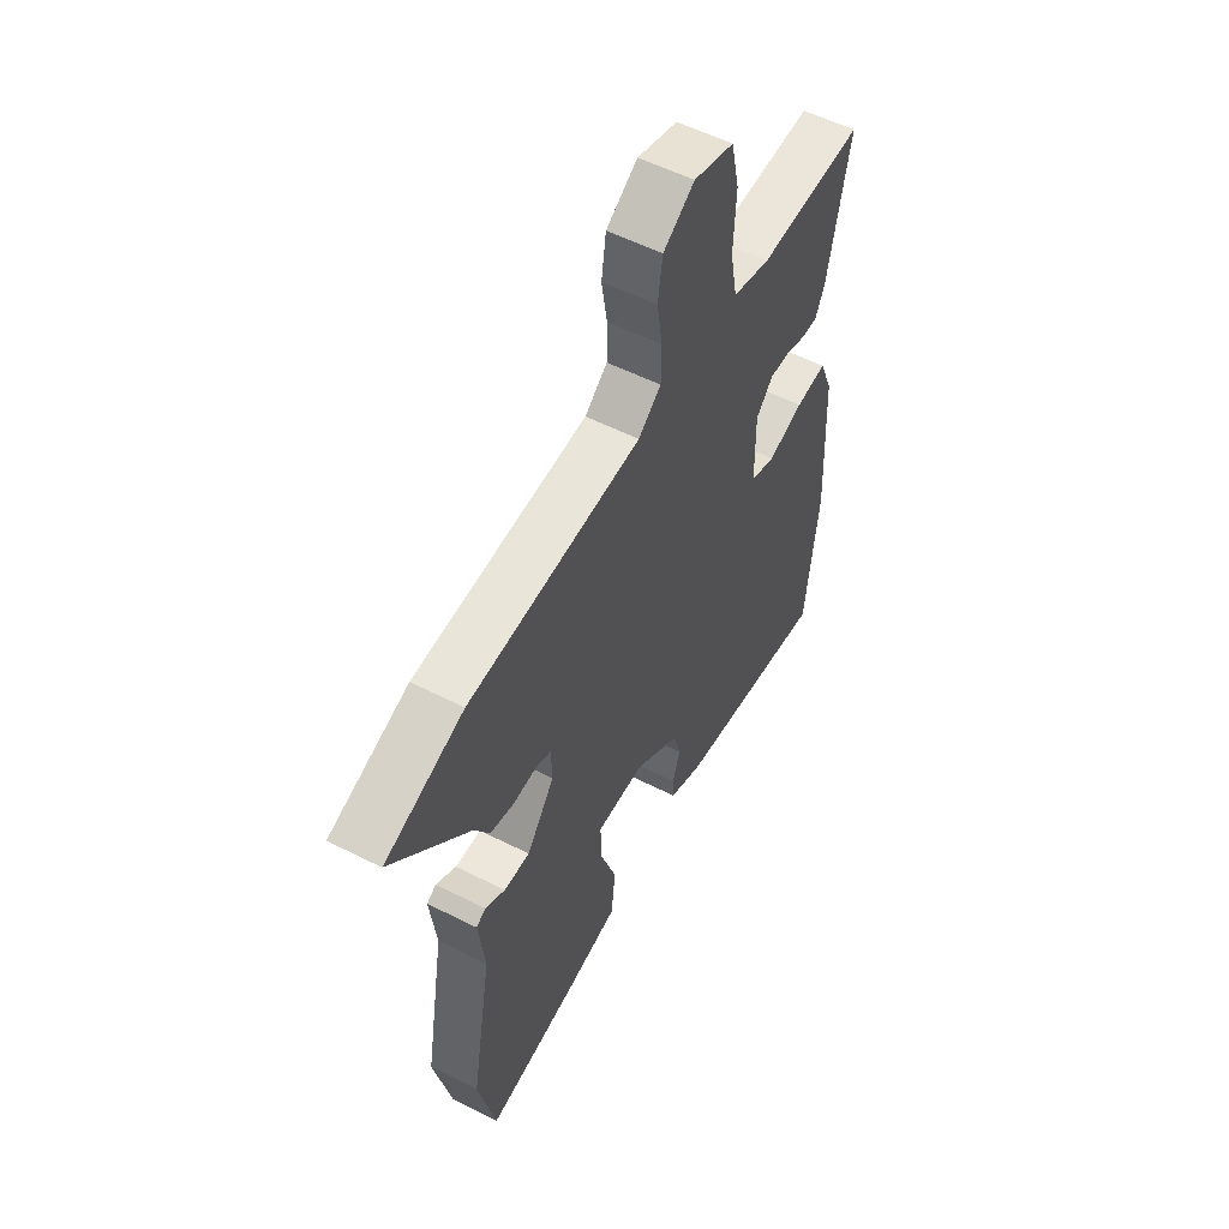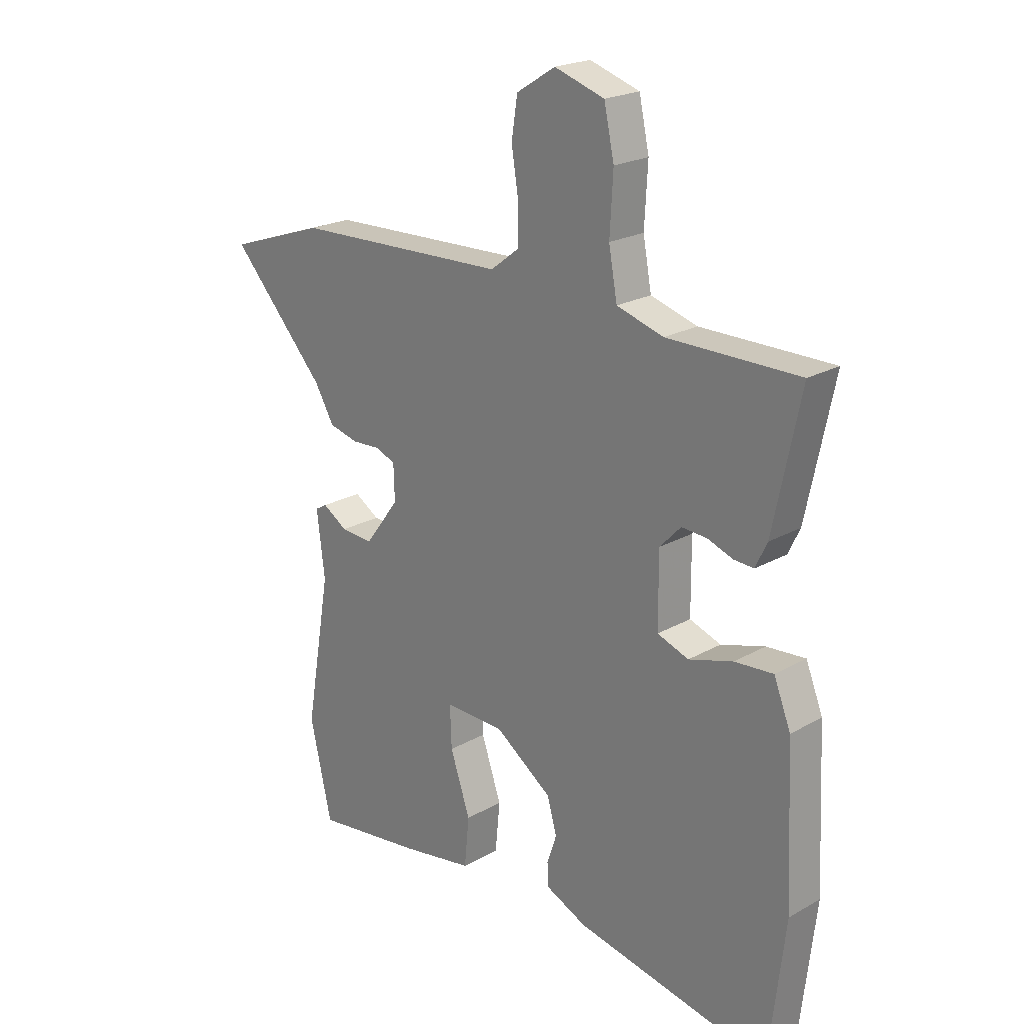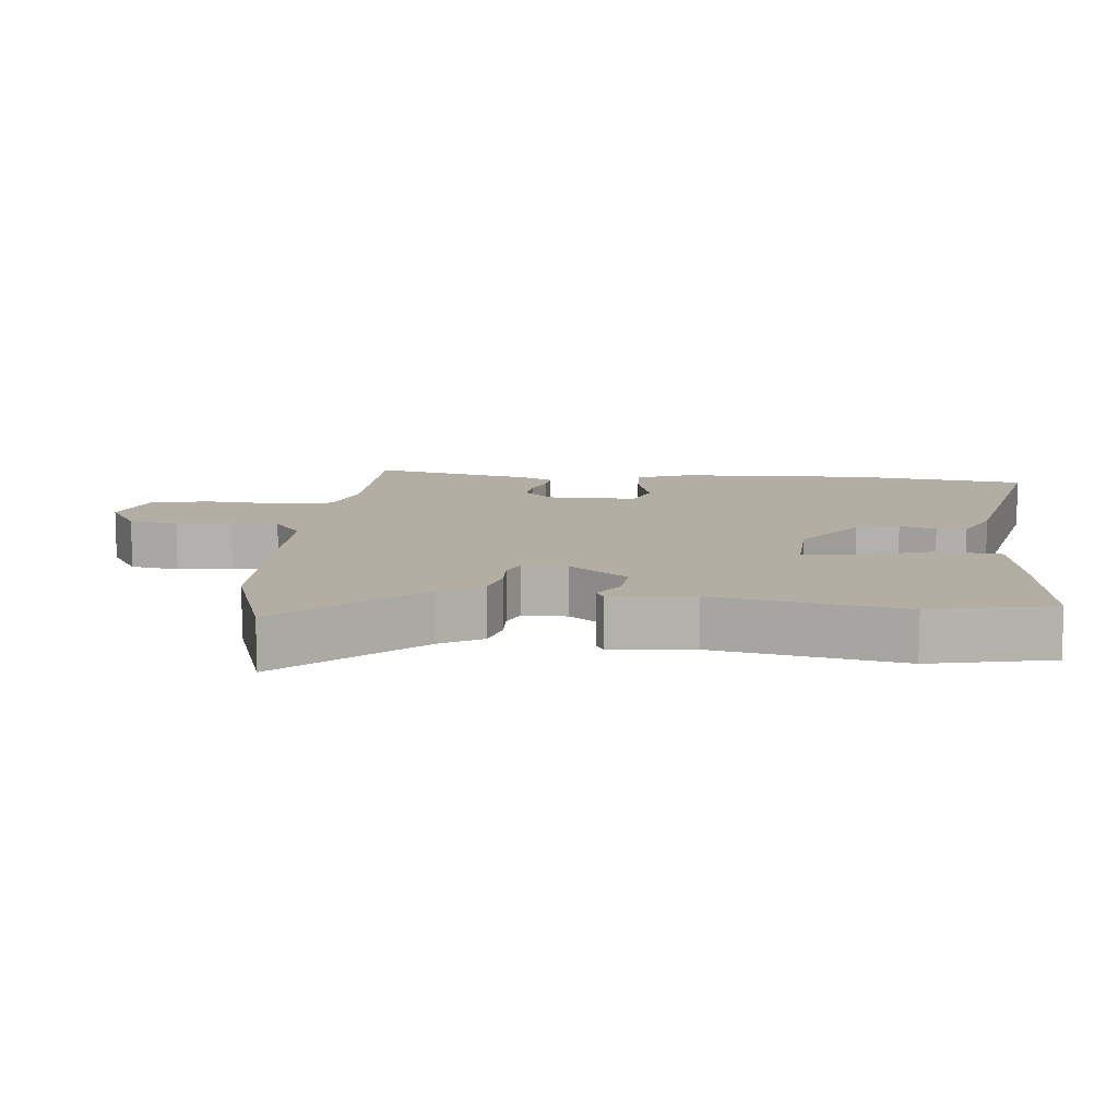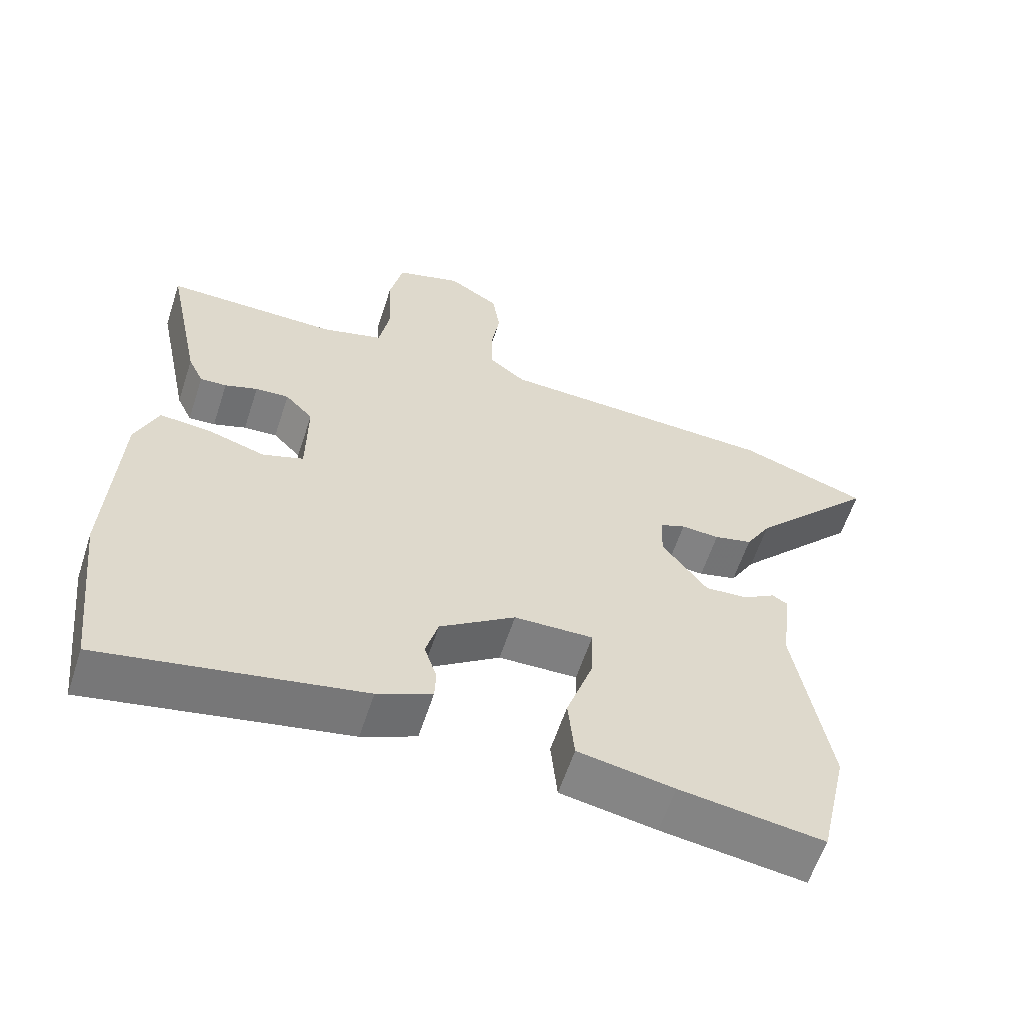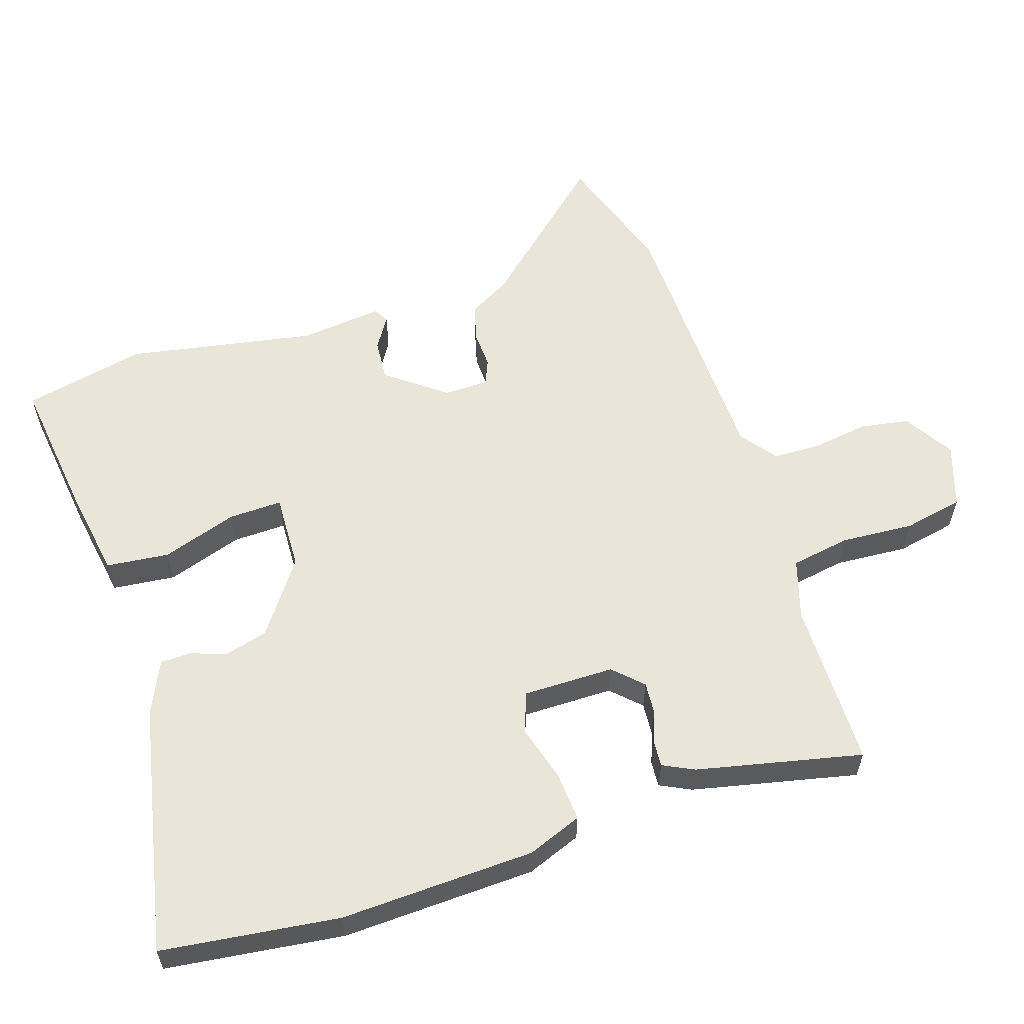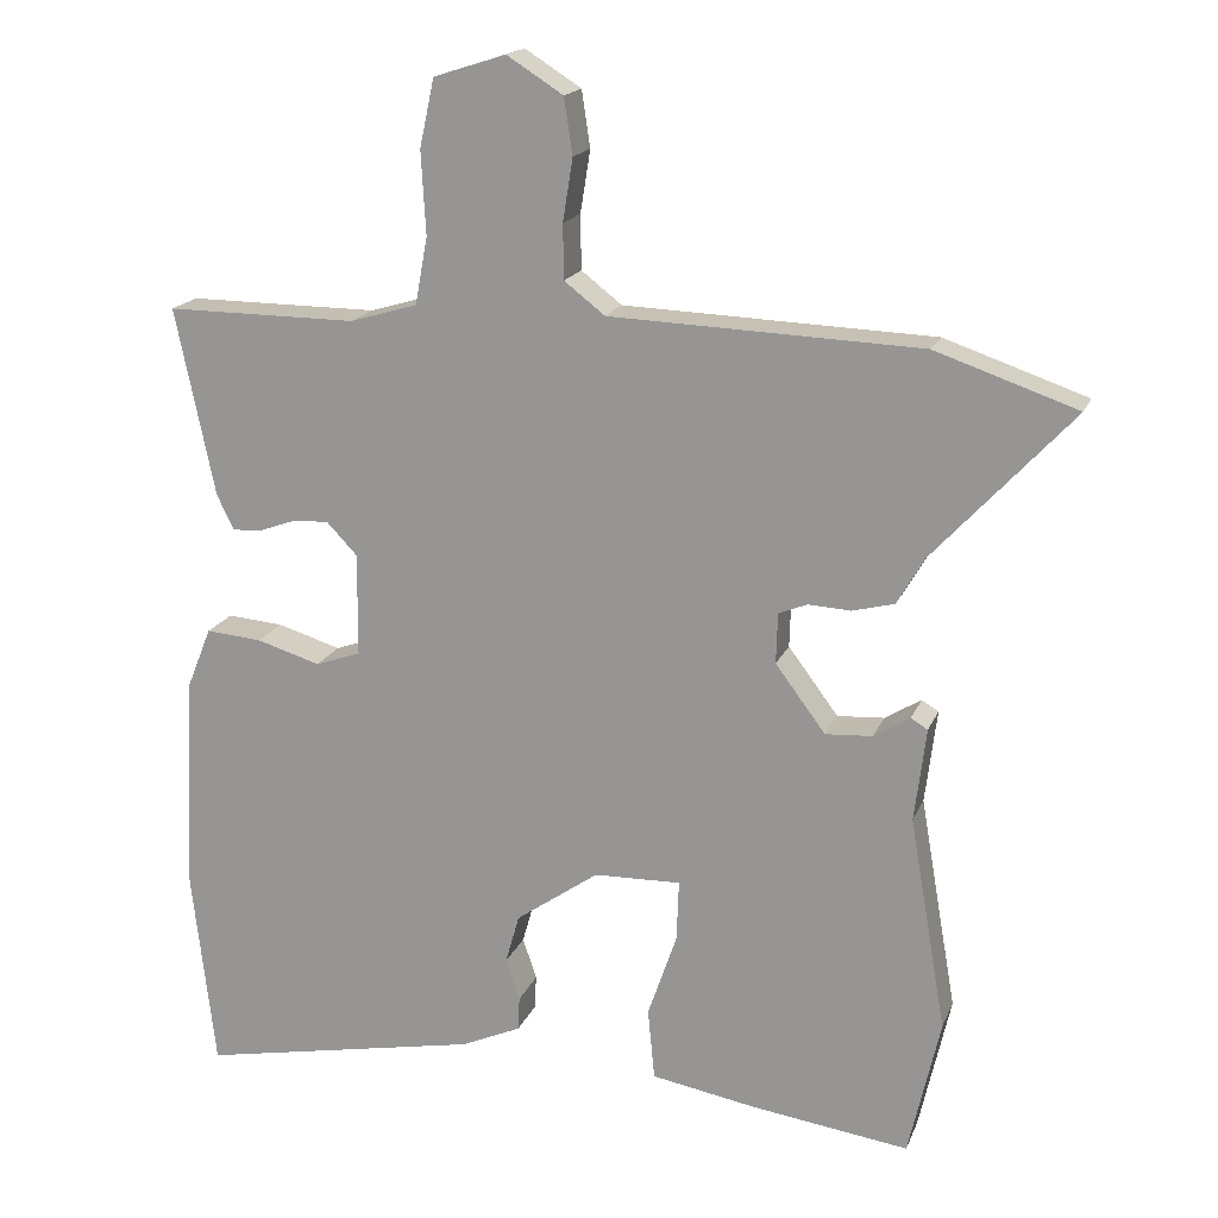
<metadata>
{"format":"obj","ext":"obj","renderer":"f3d","projection":"perspective","resolution":1024,"background":"white","views":[{"elev":55.5,"azim":118.0,"up":"+Z"},{"elev":21.9,"azim":-134.5,"up":"+Z"},{"elev":11.0,"azim":96.4,"up":"+Y"},{"elev":-60.2,"azim":-18.1,"up":"+Z"},{"elev":58.2,"azim":-107.4,"up":"+Y"},{"elev":17.7,"azim":17.3,"up":"+Z"}]}
</metadata>
<code>
v 0.529 0.07 -0.373
v 0.488 0.07 -0.554
v 0.283 0.07 -0.526
v 0.146 0.07 -0.502
v 0.137 0.07 -0.409
v 0.175 0.07 -0.298
v 0.178 0.07 -0.219
v 0.065 0.07 -0.222
v -0.043 0.07 -0.298
v -0.061 0.07 -0.362
v -0.043 0.07 -0.416
v -0.045 0.07 -0.46
v -0.123 0.07 -0.495
v -0.492 0.07 -0.567
v -0.522 0.07 -0.305
v -0.508 0.07 -0.019
v -0.476 0.07 0.061
v -0.403 0.07 0.055
v -0.32 0.07 0.03
v -0.261 0.07 0.051
v -0.26 0.07 0.185
v -0.3 0.07 0.227
v -0.348 0.07 0.224
v -0.395 0.07 0.207
v -0.433 0.07 0.205
v -0.455 0.07 0.251
v -0.506 0.07 0.495
v -0.258 0.07 0.494
v -0.17 0.07 0.52
v -0.154 0.07 0.607
v -0.16 0.07 0.715
v -0.141 0.07 0.803
v -0.047 0.07 0.833
v 0.026 0.07 0.787
v 0.037 0.07 0.714
v 0.024 0.07 0.633
v 0.025 0.07 0.562
v 0.078 0.07 0.521
v 0.482 0.07 0.506
v 0.666 0.07 0.443
v 0.486 0.07 0.248
v 0.45 0.07 0.186
v 0.395 0.07 0.172
v 0.34 0.07 0.175
v 0.303 0.07 0.16
v 0.301 0.07 0.094
v 0.366 0.07 0.007
v 0.427 0.07 0.011
v 0.474 0.07 0.04
v 0.496 0.07 0.027
v 0.481 0.07 -0.095
v 0.529 0 -0.373
v 0.488 0 -0.554
v 0.283 0 -0.526
v 0.146 0 -0.502
v 0.137 0 -0.409
v 0.175 0 -0.298
v 0.178 0 -0.219
v 0.065 0 -0.222
v -0.043 0 -0.298
v -0.061 0 -0.362
v -0.043 0 -0.416
v -0.045 0 -0.46
v -0.123 0 -0.495
v -0.492 0 -0.567
v -0.522 0 -0.305
v -0.508 0 -0.019
v -0.476 0 0.061
v -0.403 0 0.055
v -0.32 0 0.03
v -0.261 0 0.051
v -0.26 0 0.185
v -0.3 0 0.227
v -0.348 0 0.224
v -0.395 0 0.207
v -0.433 0 0.205
v -0.455 0 0.251
v -0.506 0 0.495
v -0.258 0 0.494
v -0.17 0 0.52
v -0.154 0 0.607
v -0.16 0 0.715
v -0.141 0 0.803
v -0.047 0 0.833
v 0.026 0 0.787
v 0.037 0 0.714
v 0.024 0 0.633
v 0.025 0 0.562
v 0.078 0 0.521
v 0.482 0 0.506
v 0.666 0 0.443
v 0.486 0 0.248
v 0.45 0 0.186
v 0.395 0 0.172
v 0.34 0 0.175
v 0.303 0 0.16
v 0.301 0 0.094
v 0.366 0 0.007
v 0.427 0 0.011
v 0.474 0 0.04
v 0.496 0 0.027
v 0.481 0 -0.095
f 48 49 50 51
f 4 5 6
f 3 4 6
f 2 3 6
f 1 2 6
f 51 1 6
f 48 51 6
f 47 48 6
f 46 47 6 7
f 45 46 7 8
f 41 42 43 44
f 41 44 45
f 40 41 45
f 39 40 45
f 38 39 45
f 45 8 9
f 38 45 9
f 37 38 9
f 34 35 36
f 33 34 36
f 32 33 36
f 31 32 36
f 30 31 36
f 37 9 10
f 36 37 10
f 30 36 10
f 29 30 10
f 26 27 28
f 25 26 28
f 24 25 28
f 23 24 28
f 22 23 28 29
f 21 22 29
f 20 21 29 10
f 17 18 19
f 16 17 19
f 15 16 19
f 14 15 19
f 13 14 19
f 12 13 19
f 11 12 19
f 10 11 19
f 10 19 20
f 102 101 100 99
f 57 56 55
f 57 55 54
f 57 54 53
f 57 53 52
f 57 52 102
f 57 102 99
f 57 99 98
f 58 57 98 97
f 59 58 97 96
f 95 94 93 92
f 96 95 92
f 96 92 91
f 96 91 90
f 96 90 89
f 60 59 96
f 60 96 89
f 60 89 88
f 87 86 85
f 87 85 84
f 87 84 83
f 87 83 82
f 87 82 81
f 61 60 88
f 61 88 87
f 61 87 81
f 61 81 80
f 79 78 77
f 79 77 76
f 79 76 75
f 79 75 74
f 80 79 74 73
f 80 73 72
f 61 80 72 71
f 70 69 68
f 70 68 67
f 70 67 66
f 70 66 65
f 70 65 64
f 70 64 63
f 70 63 62
f 70 62 61
f 71 70 61
f 1 52 53 2
f 2 53 54 3
f 3 54 55 4
f 4 55 56 5
f 5 56 57 6
f 6 57 58 7
f 7 58 59 8
f 8 59 60 9
f 9 60 61 10
f 10 61 62 11
f 11 62 63 12
f 12 63 64 13
f 13 64 65 14
f 14 65 66 15
f 15 66 67 16
f 16 67 68 17
f 17 68 69 18
f 18 69 70 19
f 19 70 71 20
f 20 71 72 21
f 21 72 73 22
f 22 73 74 23
f 23 74 75 24
f 24 75 76 25
f 25 76 77 26
f 26 77 78 27
f 27 78 79 28
f 28 79 80 29
f 29 80 81 30
f 30 81 82 31
f 31 82 83 32
f 32 83 84 33
f 33 84 85 34
f 34 85 86 35
f 35 86 87 36
f 36 87 88 37
f 37 88 89 38
f 38 89 90 39
f 39 90 91 40
f 40 91 92 41
f 41 92 93 42
f 42 93 94 43
f 43 94 95 44
f 44 95 96 45
f 45 96 97 46
f 46 97 98 47
f 47 98 99 48
f 48 99 100 49
f 49 100 101 50
f 50 101 102 51
f 51 102 52 1

</code>
